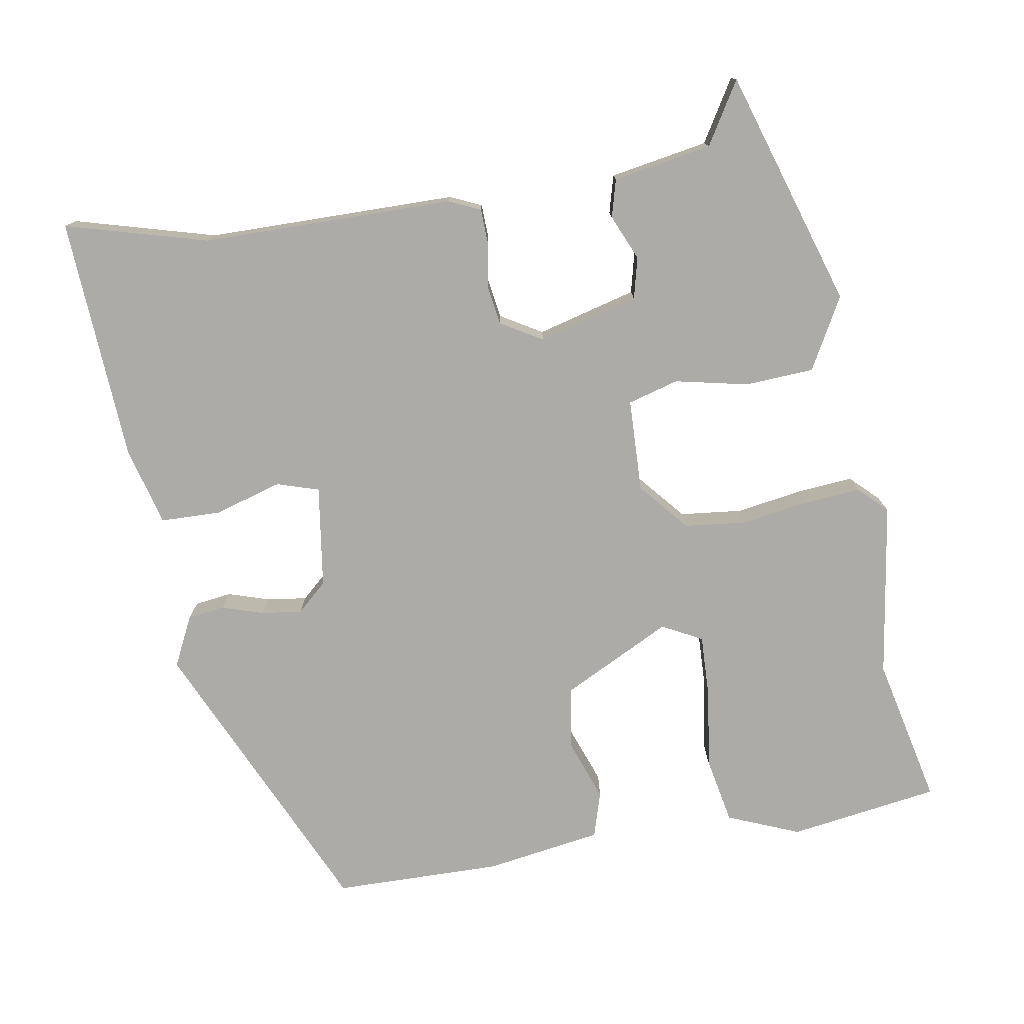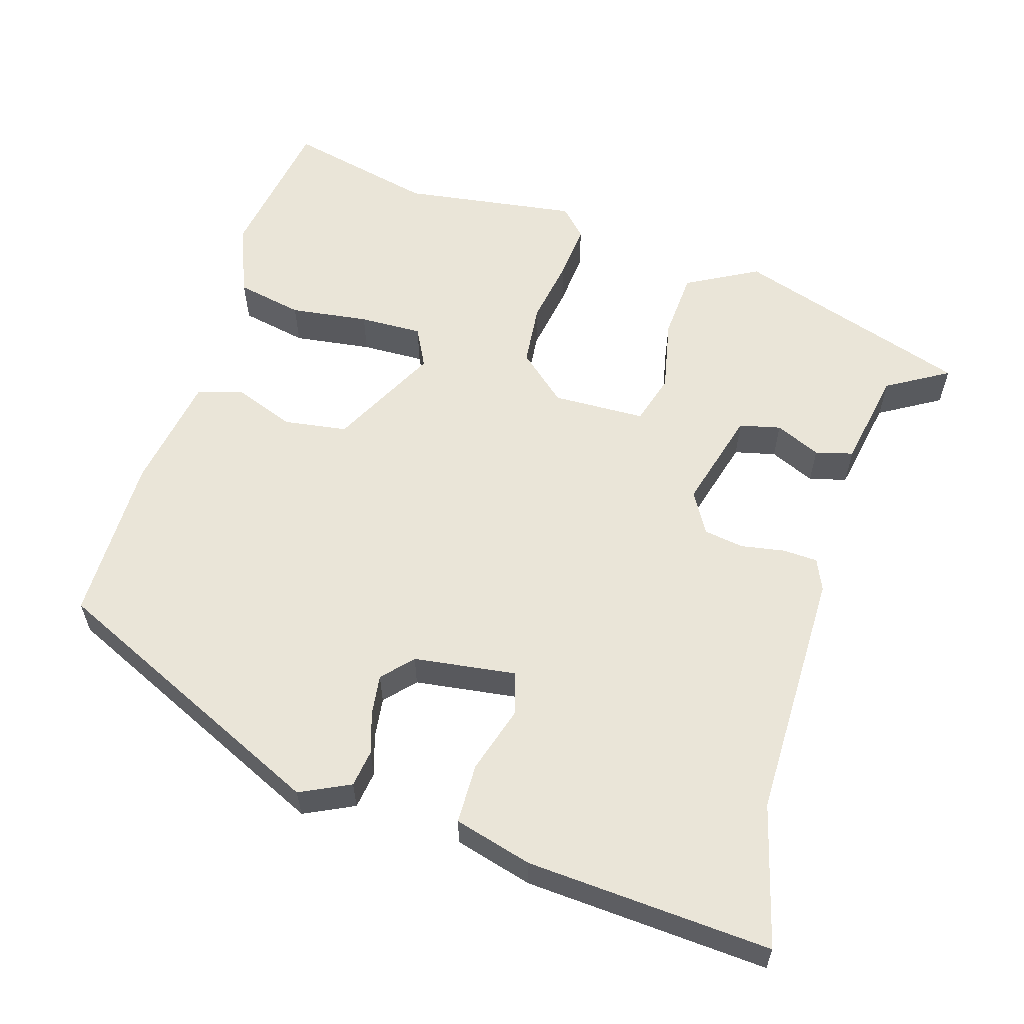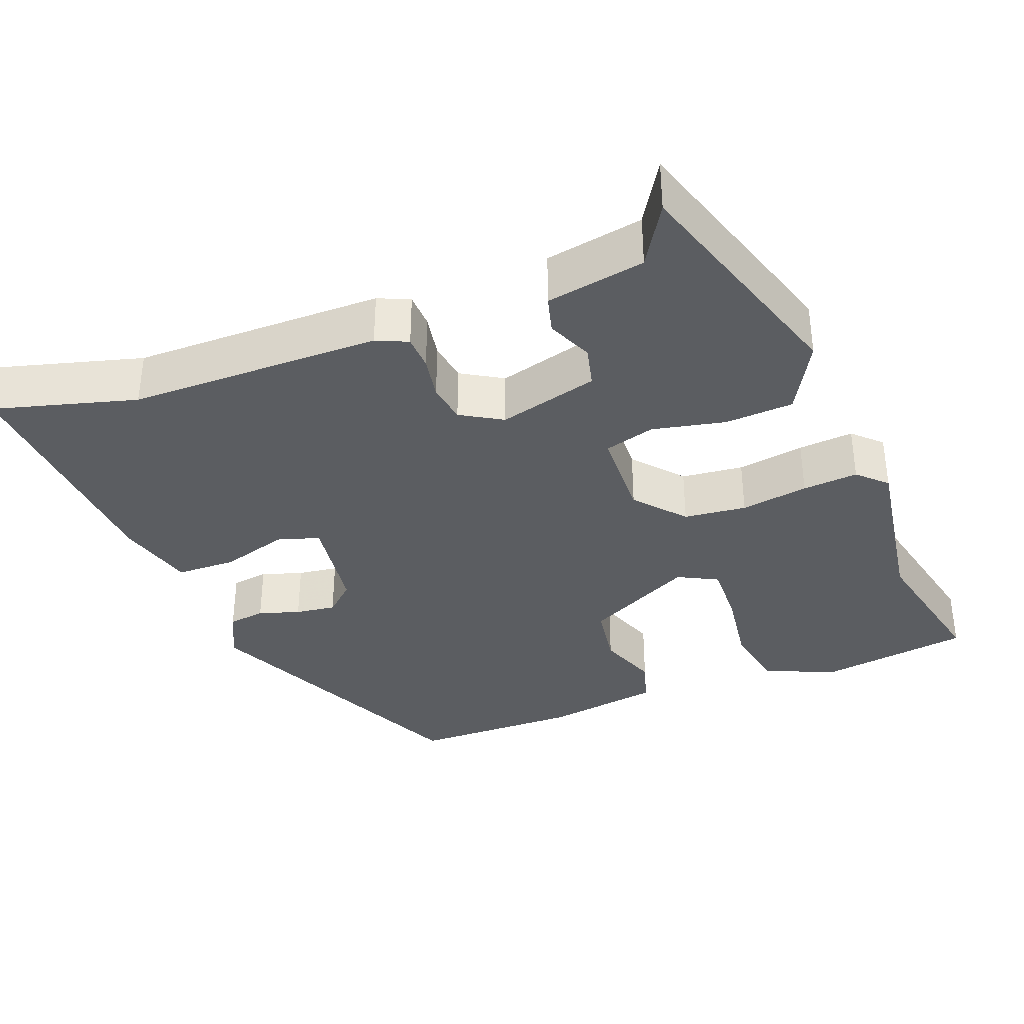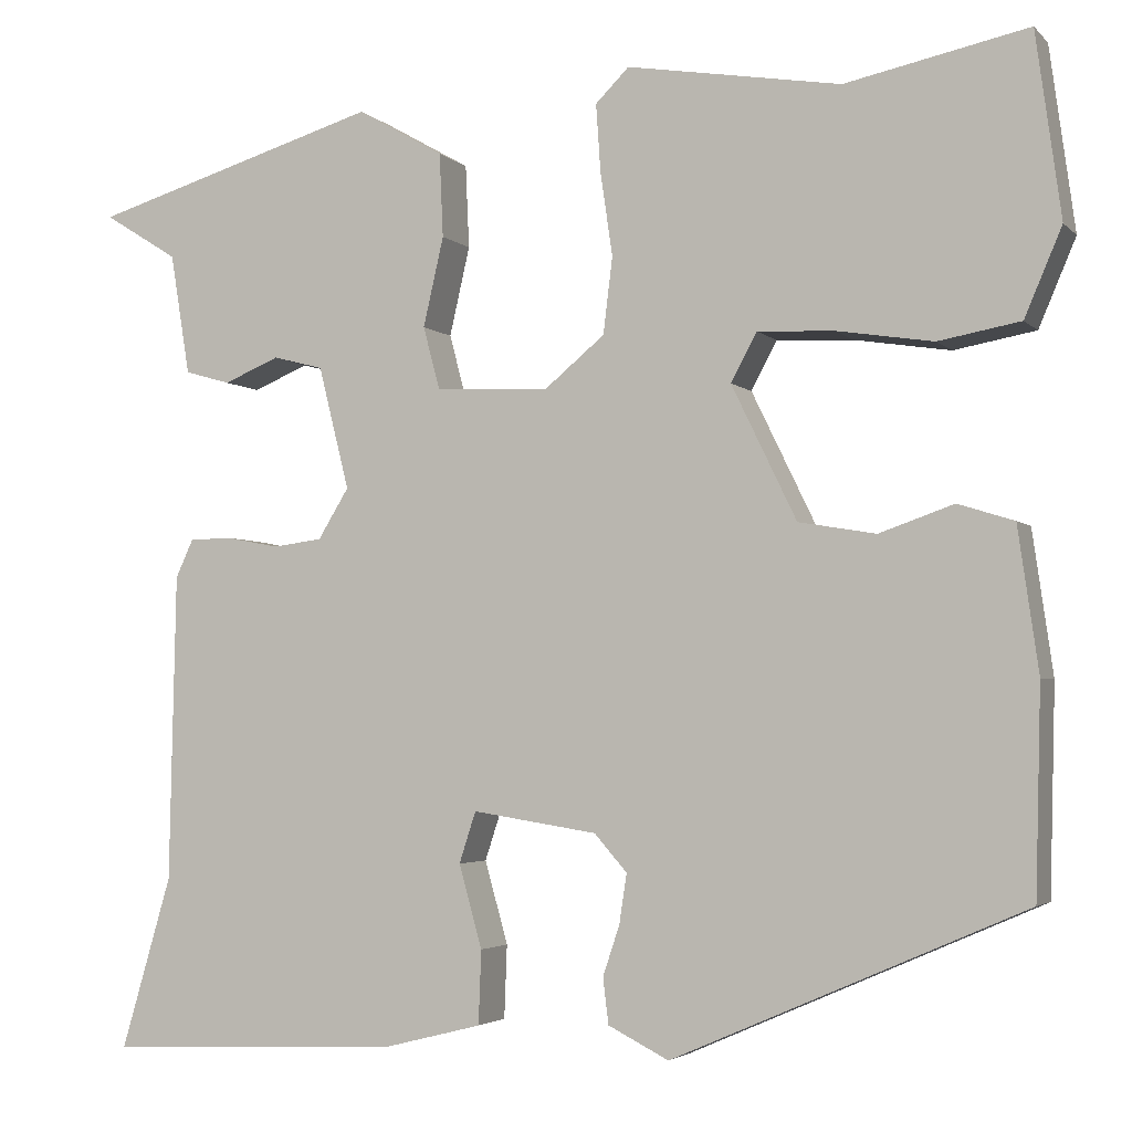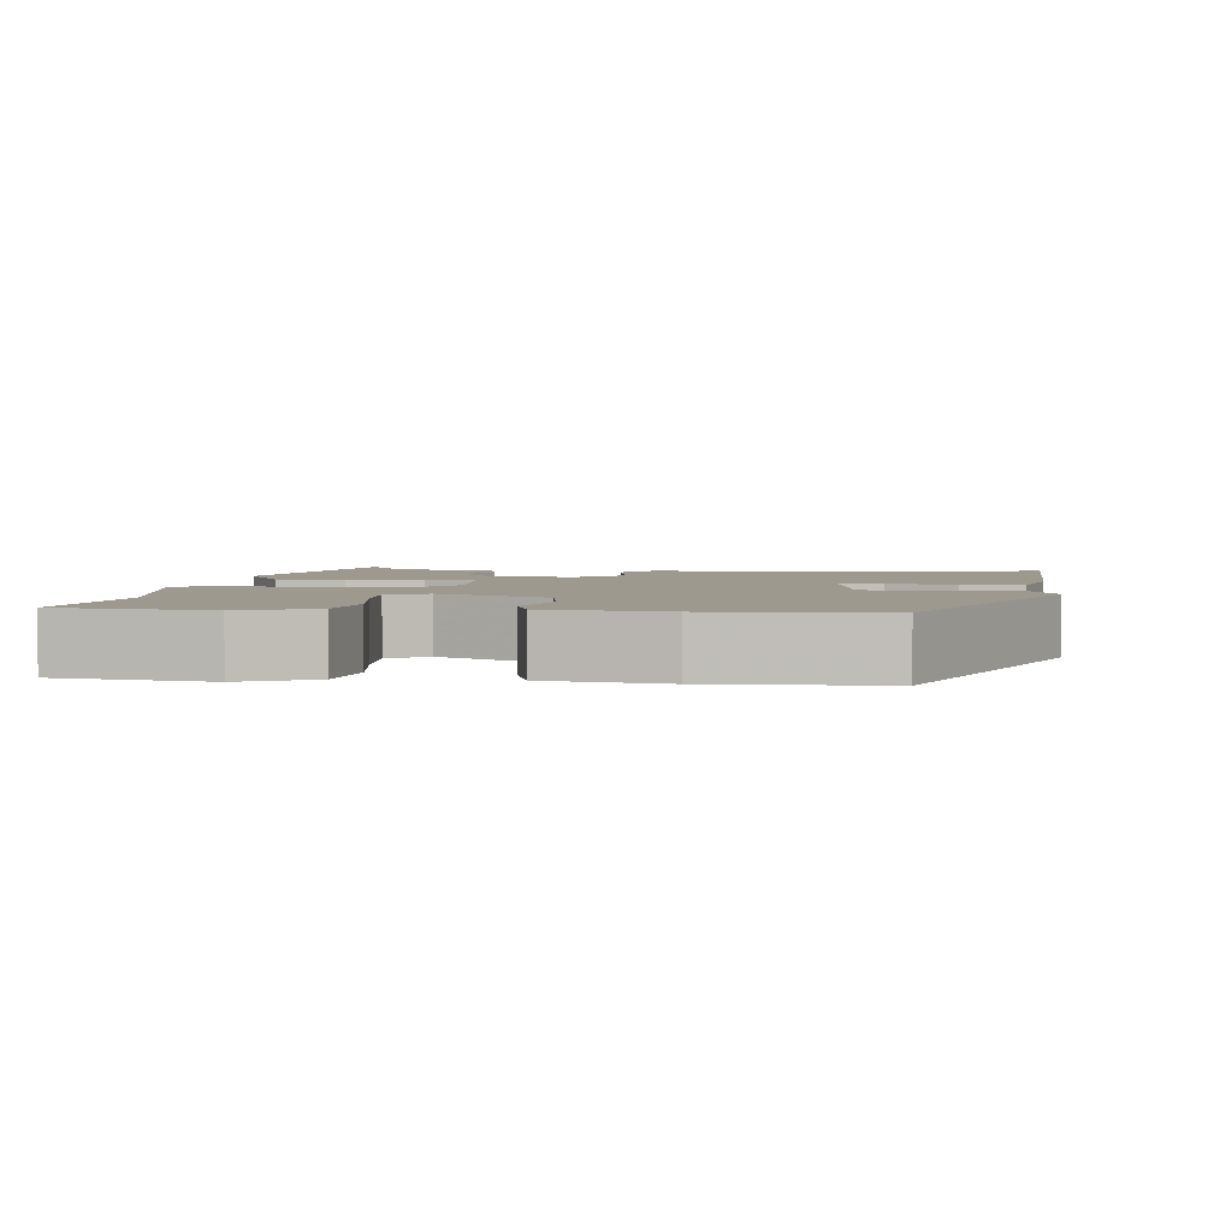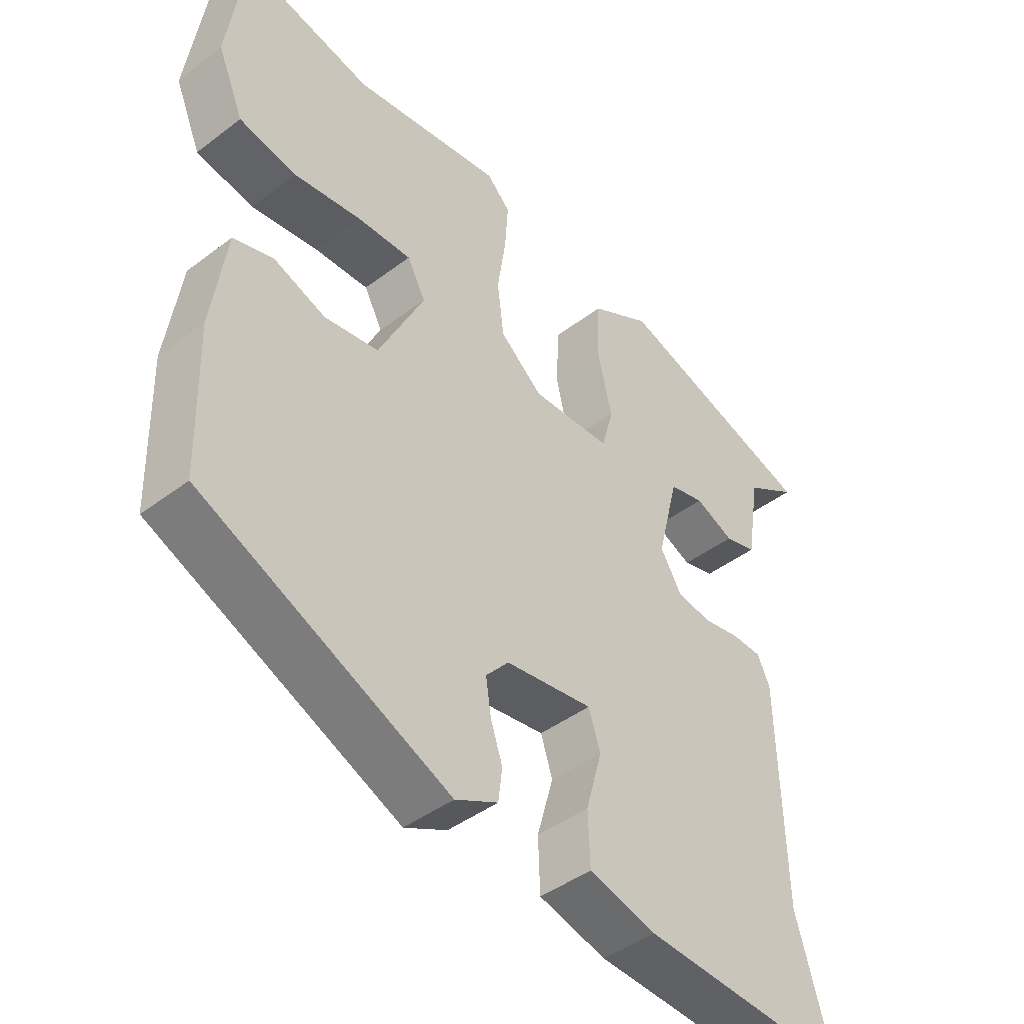
<metadata>
{"format":"obj","ext":"obj","renderer":"f3d","projection":"perspective","resolution":1024,"background":"white","views":[{"elev":-76.5,"azim":-79.6,"up":"+Y"},{"elev":58.7,"azim":-161.9,"up":"+Y"},{"elev":-35.7,"azim":-68.1,"up":"+Y"},{"elev":-3.3,"azim":21.4,"up":"+Z"},{"elev":3.4,"azim":96.5,"up":"+Y"},{"elev":-43.9,"azim":131.6,"up":"+Z"}]}
</metadata>
<code>
v 0.5 0.07 -0.363
v 0.122 0.07 -0.528
v 0.057 0.07 -0.495
v 0.051 0.07 -0.446
v 0.069 0.07 -0.392
v 0.077 0.07 -0.339
v 0.042 0.07 -0.299
v -0.092 0.07 -0.278
v -0.11 0.07 -0.333
v -0.085 0.07 -0.422
v -0.088 0.07 -0.501
v -0.191 0.07 -0.527
v -0.512 0.07 -0.541
v -0.458 0.07 -0.356
v -0.451 0.07 -0.025
v -0.432 0.07 0.016
v -0.386 0.07 0.017
v -0.329 0.07 0.006
v -0.276 0.07 0.013
v -0.243 0.07 0.067
v -0.276 0.07 0.199
v -0.33 0.07 0.213
v -0.39 0.07 0.188
v -0.439 0.07 0.202
v -0.46 0.07 0.332
v -0.54 0.07 0.382
v -0.228 0.07 0.476
v -0.135 0.07 0.423
v -0.131 0.07 0.333
v -0.153 0.07 0.237
v -0.135 0.07 0.17
v -0.013 0.07 0.164
v 0.052 0.07 0.218
v 0.062 0.07 0.3
v 0.049 0.07 0.389
v 0.044 0.07 0.462
v 0.08 0.07 0.498
v 0.31 0.07 0.46
v 0.506 0.07 0.501
v 0.533 0.07 0.303
v 0.493 0.07 0.209
v 0.405 0.07 0.193
v 0.302 0.07 0.209
v 0.219 0.07 0.213
v 0.191 0.07 0.161
v 0.261 0.07 0.017
v 0.344 0.07 0.003
v 0.424 0.07 0.031
v 0.484 0.07 0.012
v 0.506 0.07 -0.142
v 0.5 0 -0.363
v 0.122 0 -0.528
v 0.057 0 -0.495
v 0.051 0 -0.446
v 0.069 0 -0.392
v 0.077 0 -0.339
v 0.042 0 -0.299
v -0.092 0 -0.278
v -0.11 0 -0.333
v -0.085 0 -0.422
v -0.088 0 -0.501
v -0.191 0 -0.527
v -0.512 0 -0.541
v -0.458 0 -0.356
v -0.451 0 -0.025
v -0.432 0 0.016
v -0.386 0 0.017
v -0.329 0 0.006
v -0.276 0 0.013
v -0.243 0 0.067
v -0.276 0 0.199
v -0.33 0 0.213
v -0.39 0 0.188
v -0.439 0 0.202
v -0.46 0 0.332
v -0.54 0 0.382
v -0.228 0 0.476
v -0.135 0 0.423
v -0.131 0 0.333
v -0.153 0 0.237
v -0.135 0 0.17
v -0.013 0 0.164
v 0.052 0 0.218
v 0.062 0 0.3
v 0.049 0 0.389
v 0.044 0 0.462
v 0.08 0 0.498
v 0.31 0 0.46
v 0.506 0 0.501
v 0.533 0 0.303
v 0.493 0 0.209
v 0.405 0 0.193
v 0.302 0 0.209
v 0.219 0 0.213
v 0.191 0 0.161
v 0.261 0 0.017
v 0.344 0 0.003
v 0.424 0 0.031
v 0.484 0 0.012
v 0.506 0 -0.142
f 47 48 49 50
f 46 47 50 1
f 40 41 42 43
f 38 39 40 43
f 38 43 44
f 37 38 44 45
f 34 35 36 37
f 27 28 29 30
f 25 26 27 30
f 25 30 31
f 22 23 24 25
f 21 22 25 31
f 20 21 31
f 19 20 31 32
f 15 16 17 18
f 14 15 18 19
f 13 14 19 32
f 9 10 11 12
f 8 9 12 13
f 2 3 4 5
f 46 1 2 5
f 45 46 5 6
f 34 37 45 6
f 8 13 32 33
f 7 8 33
f 6 7 33 34
f 100 99 98 97
f 51 100 97 96
f 93 92 91 90
f 93 90 89 88
f 94 93 88
f 95 94 88 87
f 87 86 85 84
f 80 79 78 77
f 80 77 76 75
f 81 80 75
f 75 74 73 72
f 81 75 72 71
f 81 71 70
f 82 81 70 69
f 68 67 66 65
f 69 68 65 64
f 82 69 64 63
f 62 61 60 59
f 63 62 59 58
f 55 54 53 52
f 55 52 51 96
f 56 55 96 95
f 56 95 87 84
f 83 82 63 58
f 83 58 57
f 84 83 57 56
f 1 51 52 2
f 2 52 53 3
f 3 53 54 4
f 4 54 55 5
f 5 55 56 6
f 6 56 57 7
f 7 57 58 8
f 8 58 59 9
f 9 59 60 10
f 10 60 61 11
f 11 61 62 12
f 12 62 63 13
f 13 63 64 14
f 14 64 65 15
f 15 65 66 16
f 16 66 67 17
f 17 67 68 18
f 18 68 69 19
f 19 69 70 20
f 20 70 71 21
f 21 71 72 22
f 22 72 73 23
f 23 73 74 24
f 24 74 75 25
f 25 75 76 26
f 26 76 77 27
f 27 77 78 28
f 28 78 79 29
f 29 79 80 30
f 30 80 81 31
f 31 81 82 32
f 32 82 83 33
f 33 83 84 34
f 34 84 85 35
f 35 85 86 36
f 36 86 87 37
f 37 87 88 38
f 38 88 89 39
f 39 89 90 40
f 40 90 91 41
f 41 91 92 42
f 42 92 93 43
f 43 93 94 44
f 44 94 95 45
f 45 95 96 46
f 46 96 97 47
f 47 97 98 48
f 48 98 99 49
f 49 99 100 50
f 50 100 51 1

</code>
